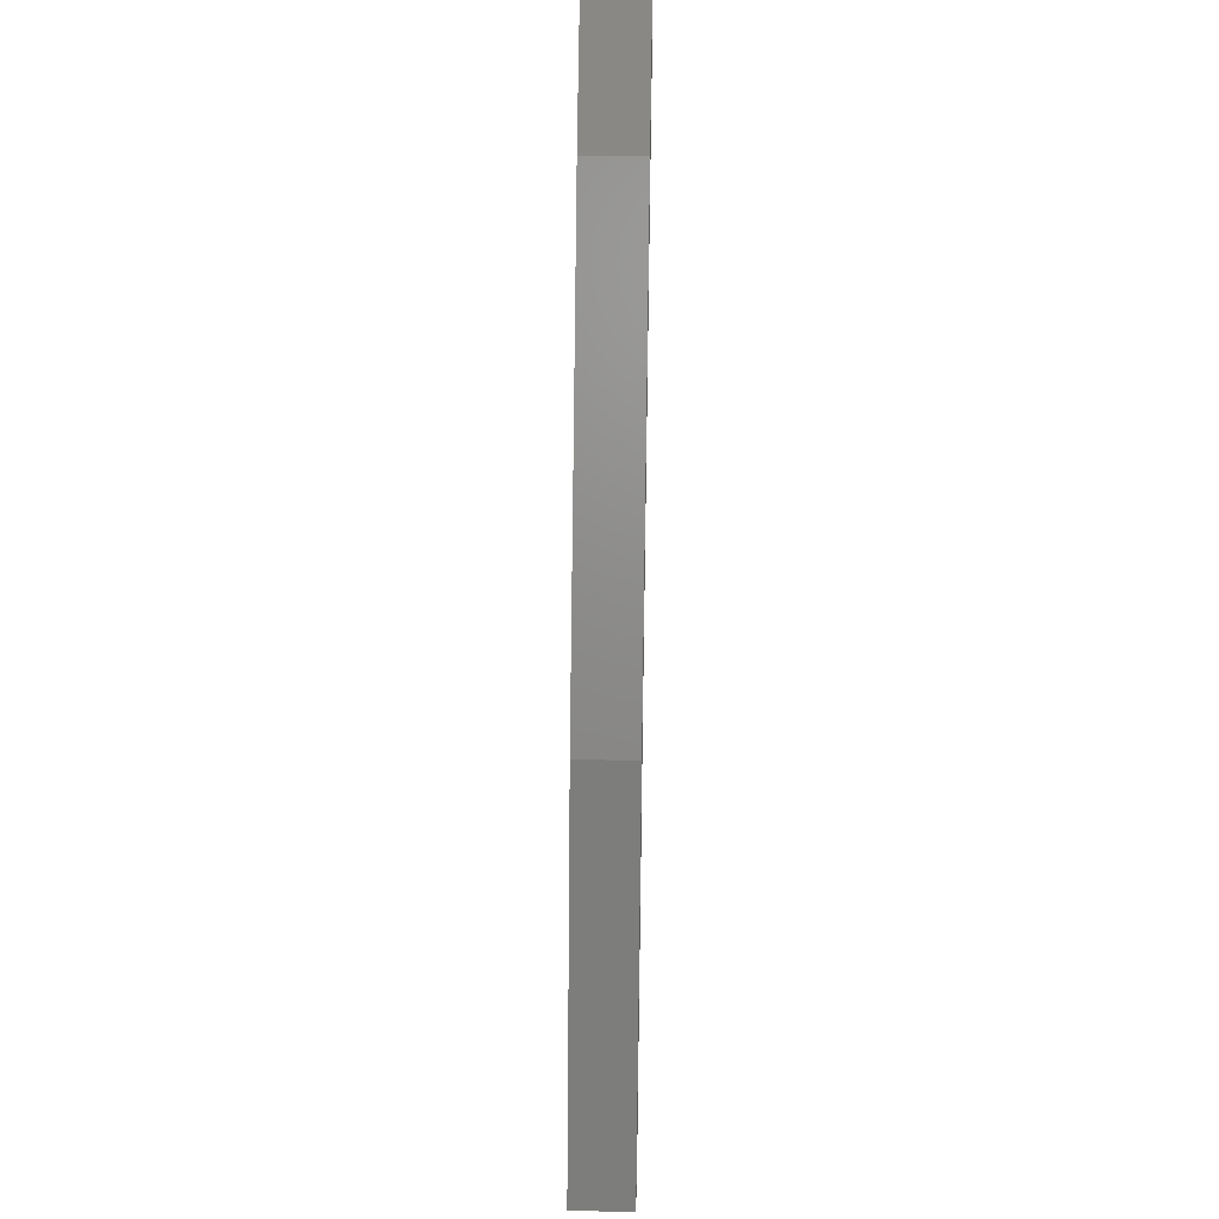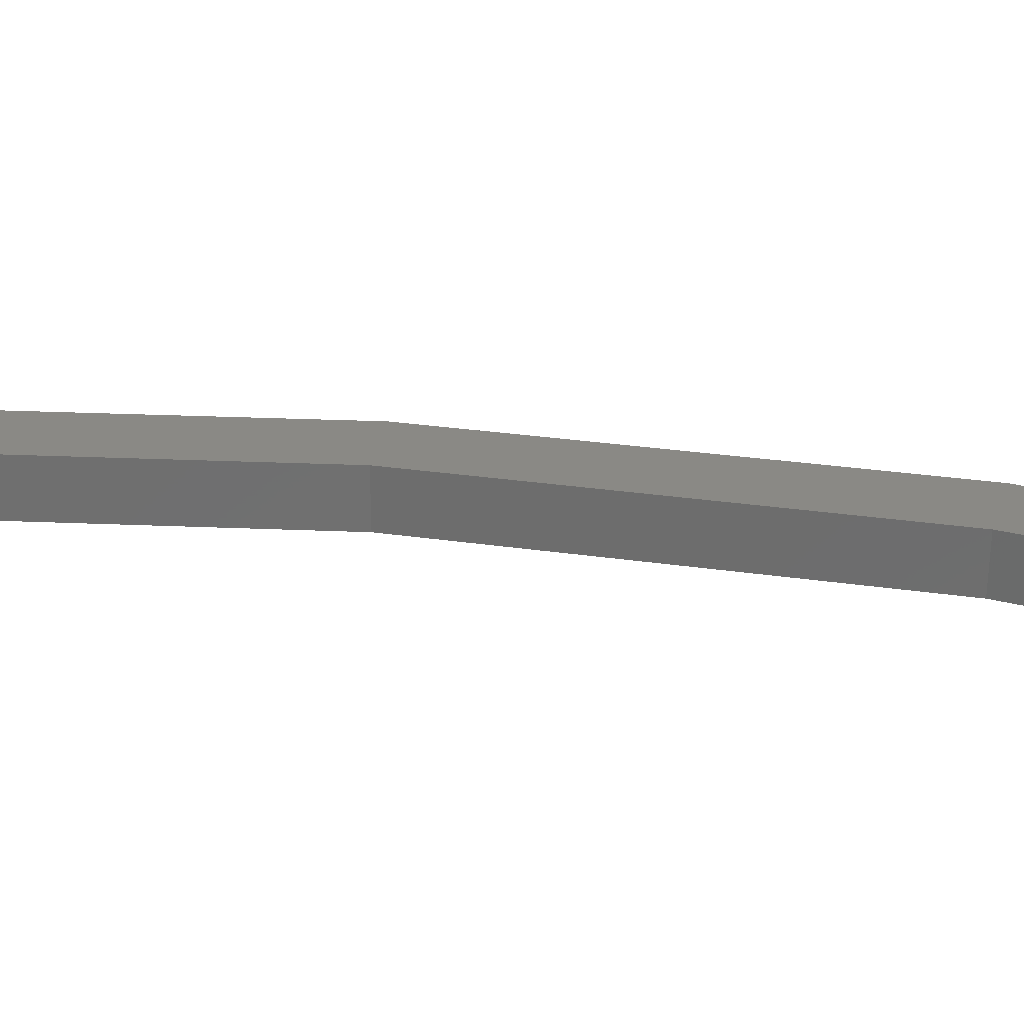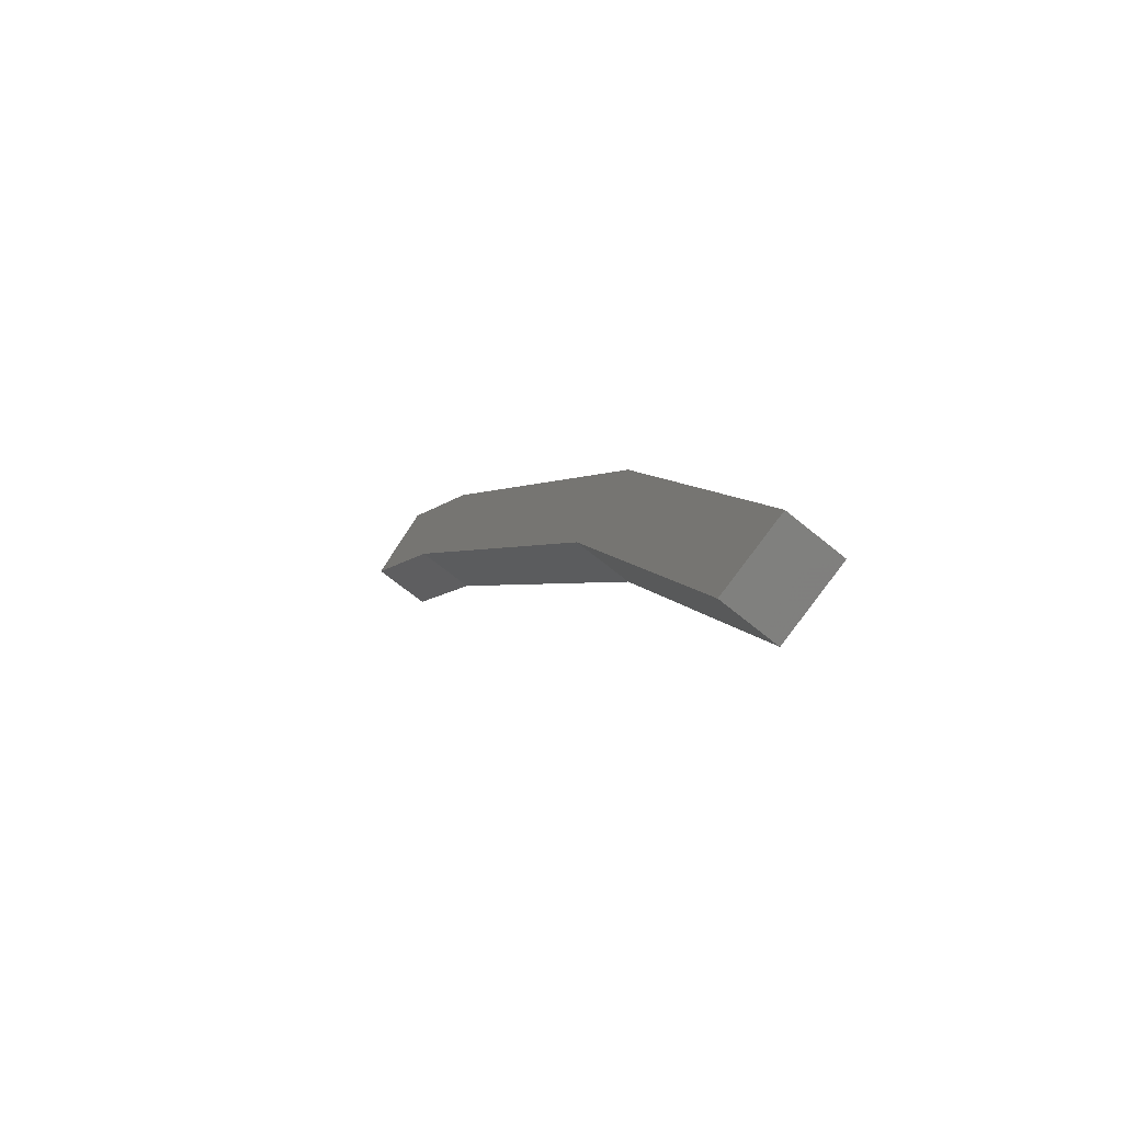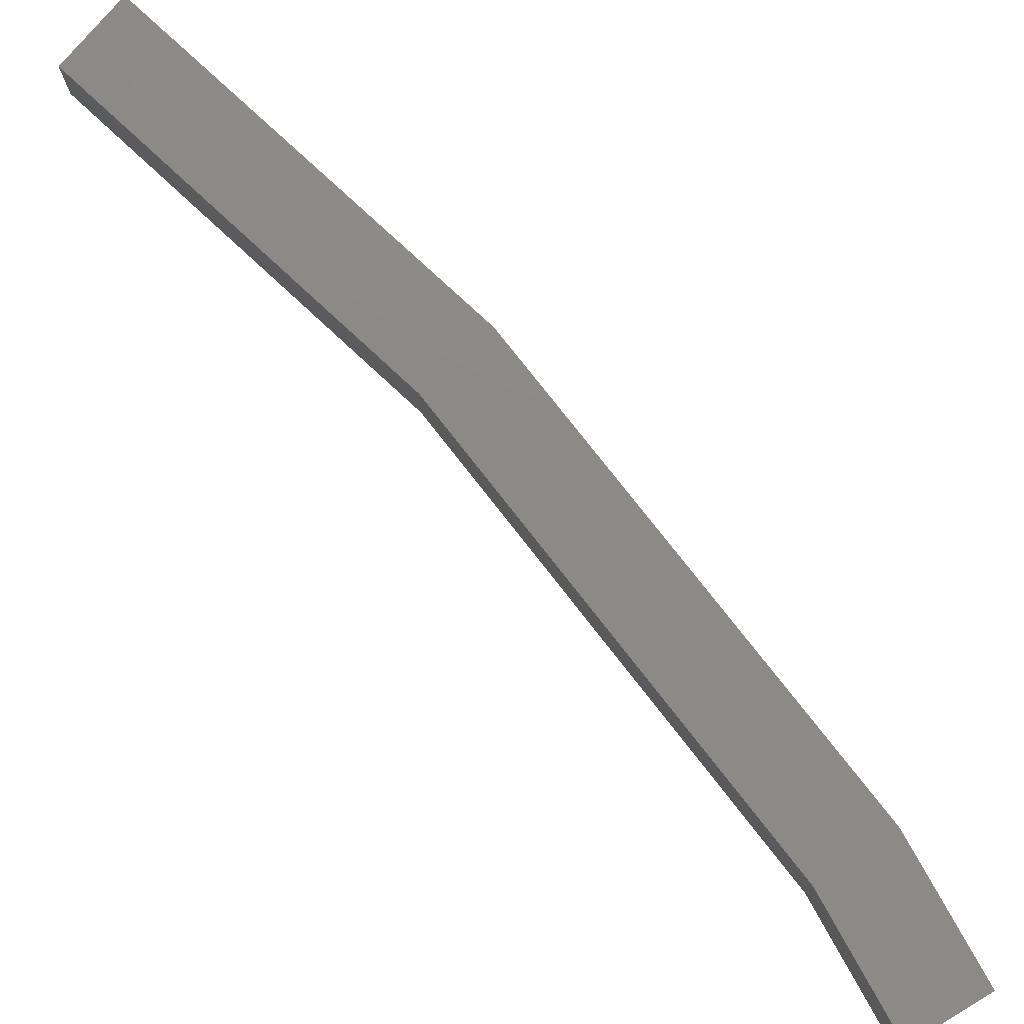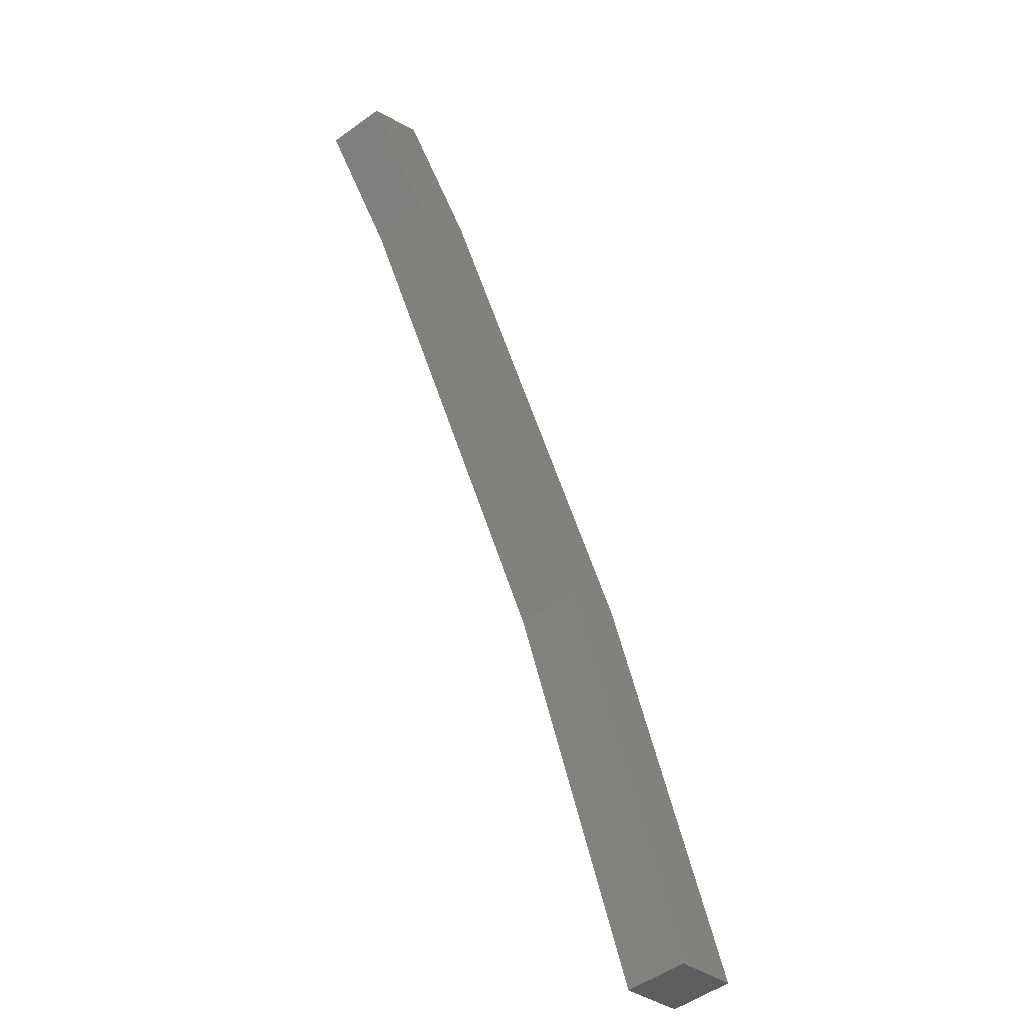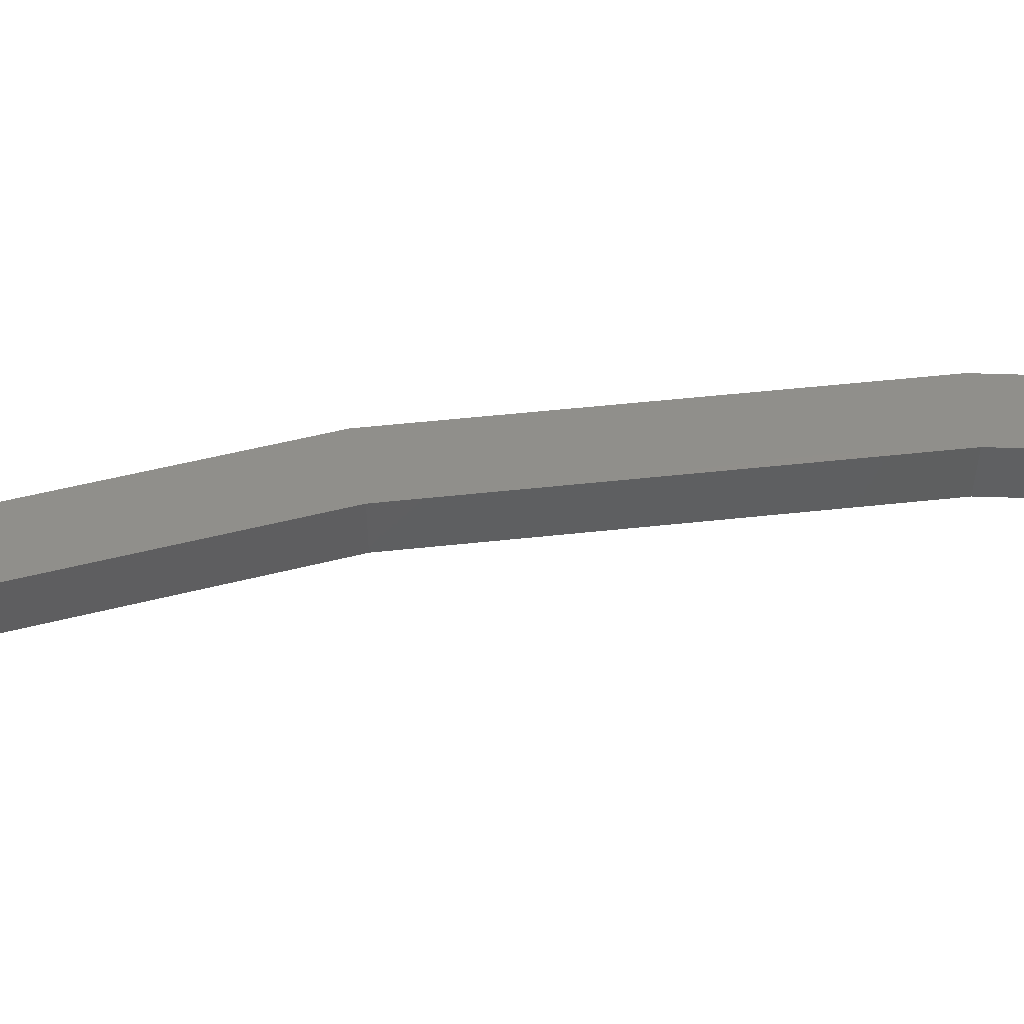
<metadata>
{"format":"stl","ext":"stl","renderer":"f3d","projection":"perspective","resolution":1024,"background":"white","views":[{"elev":35.5,"azim":-88.6,"up":"+Y"},{"elev":27.9,"azim":71.2,"up":"+Z"},{"elev":-65.9,"azim":-129.9,"up":"+Y"},{"elev":77.6,"azim":110.5,"up":"+Z"},{"elev":-52.6,"azim":127.8,"up":"+Y"},{"elev":49.9,"azim":51.6,"up":"+Z"}]}
</metadata>
<code>
# stl→obj: 16 verts, 28 faces
v -484.4 23.45 261.5
v -486.9 17.3 261.5
v -488.2 17.74 261.5
v -486.9 17.3 262.5
v -488.2 17.74 262.5
v -484.4 23.45 262.5
v -485.6 24.05 262.5
v -481.2 31.14 262.5
v -480.2 30.35 262.5
v -479.7 32.89 262.5
v -478.7 32.07 262.5
v -479.7 32.89 261.5
v -478.7 32.07 261.5
v -480.2 30.35 261.5
v -481.2 31.14 261.5
v -485.6 24.05 261.5
f 1 2 3
f 3 2 4
f 4 5 3
f 6 5 4
f 7 5 6
f 7 6 8
f 8 6 9
f 9 10 8
f 11 10 9
f 12 10 11
f 11 13 12
f 12 13 14
f 12 14 15
f 15 14 1
f 1 16 15
f 3 16 1
f 2 6 4
f 2 1 6
f 6 1 14
f 14 9 6
f 13 9 14
f 11 9 13
f 10 12 8
f 8 12 15
f 15 7 8
f 16 7 15
f 5 7 16
f 16 3 5

</code>
